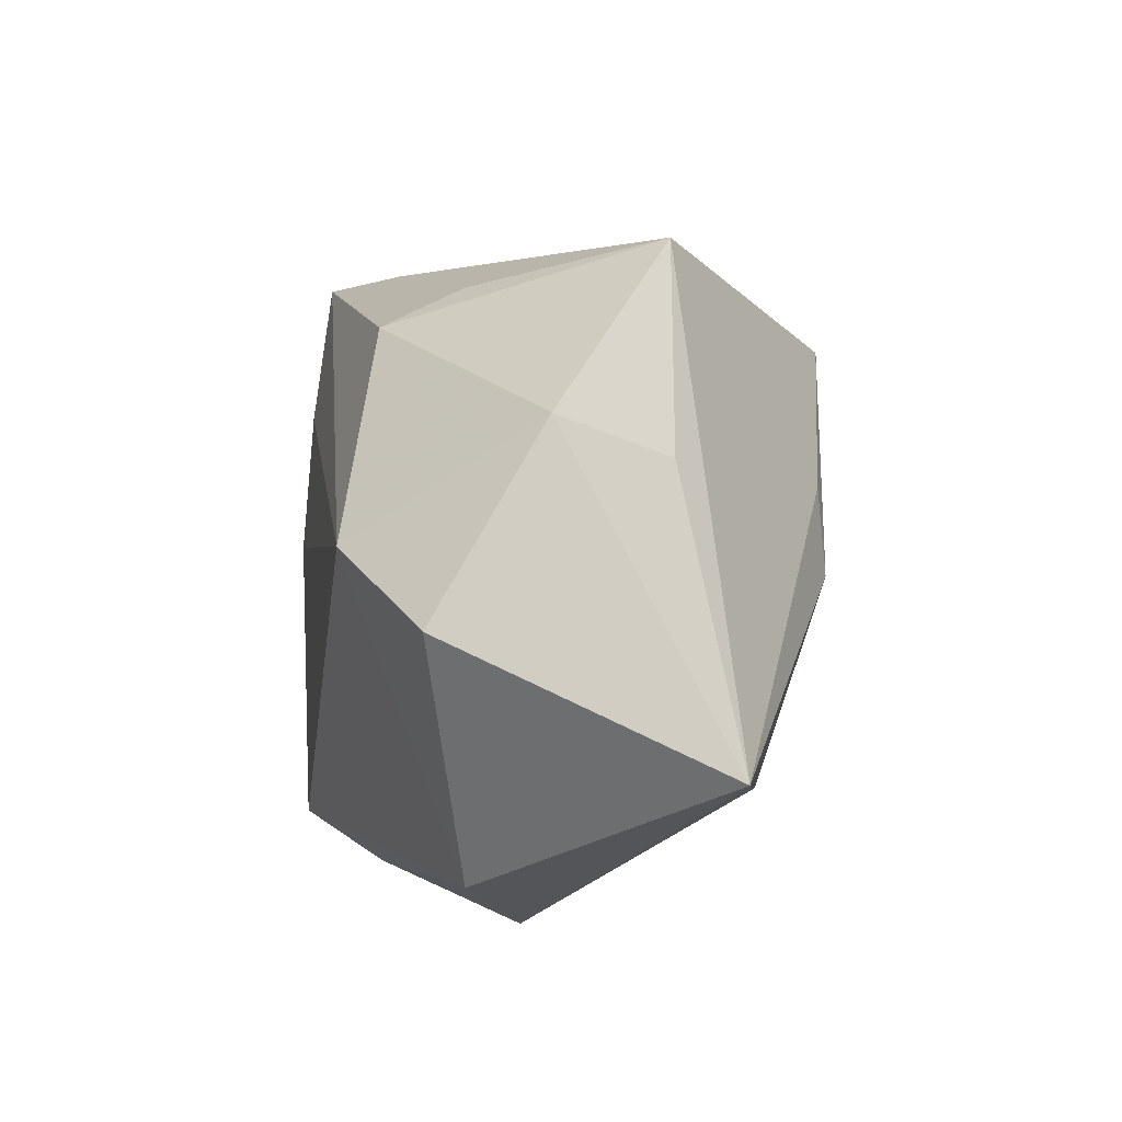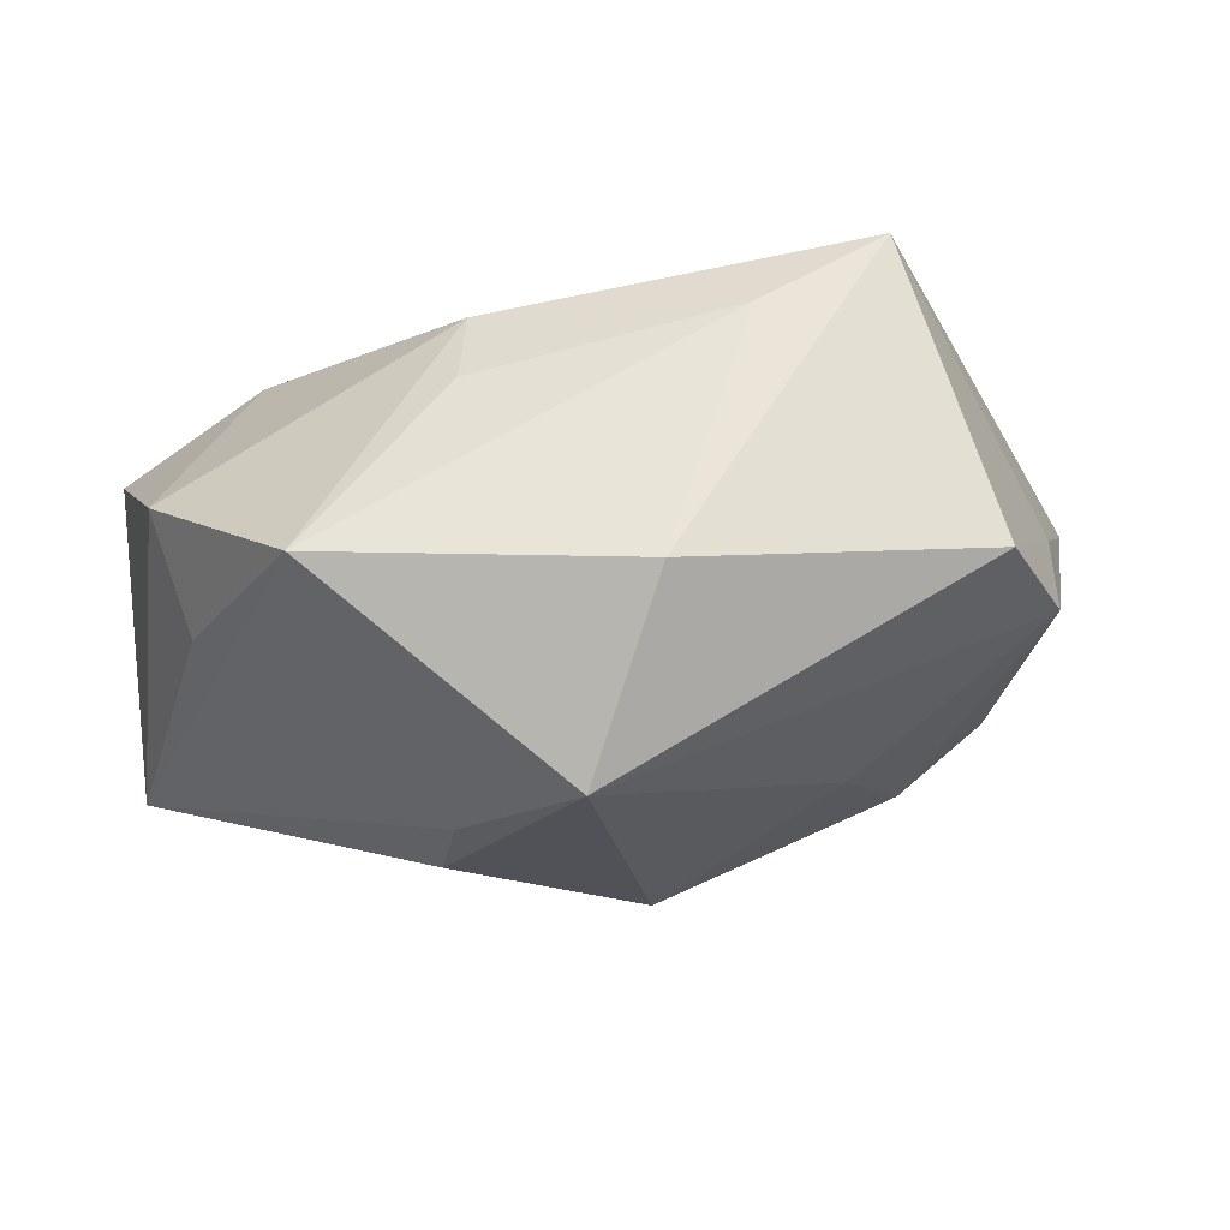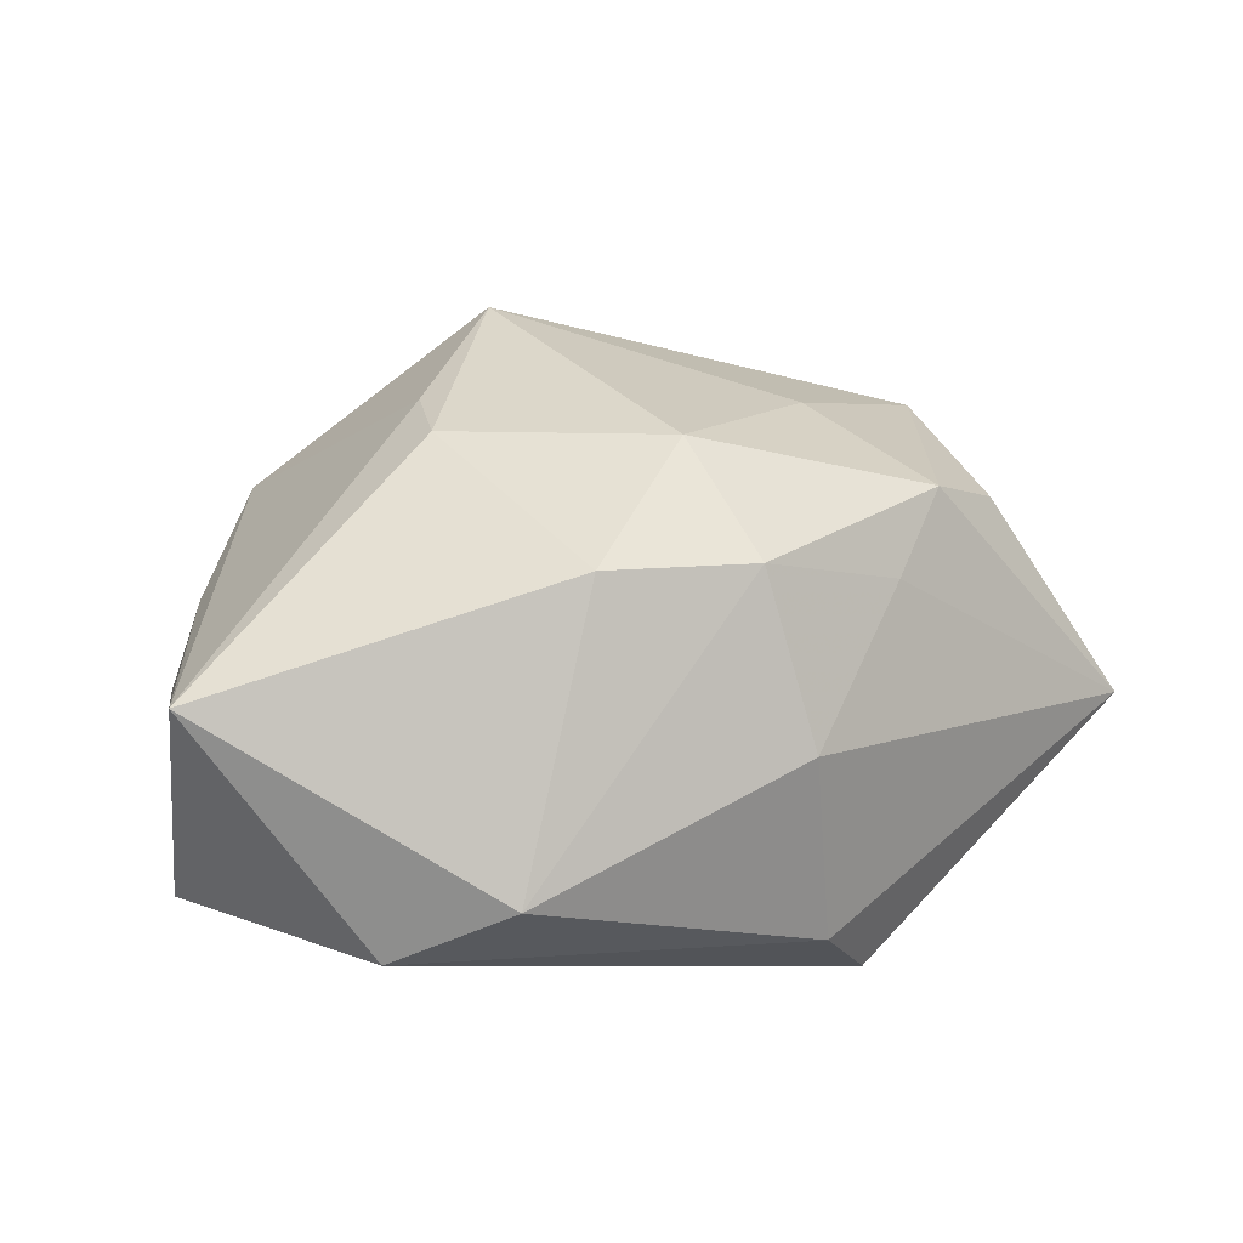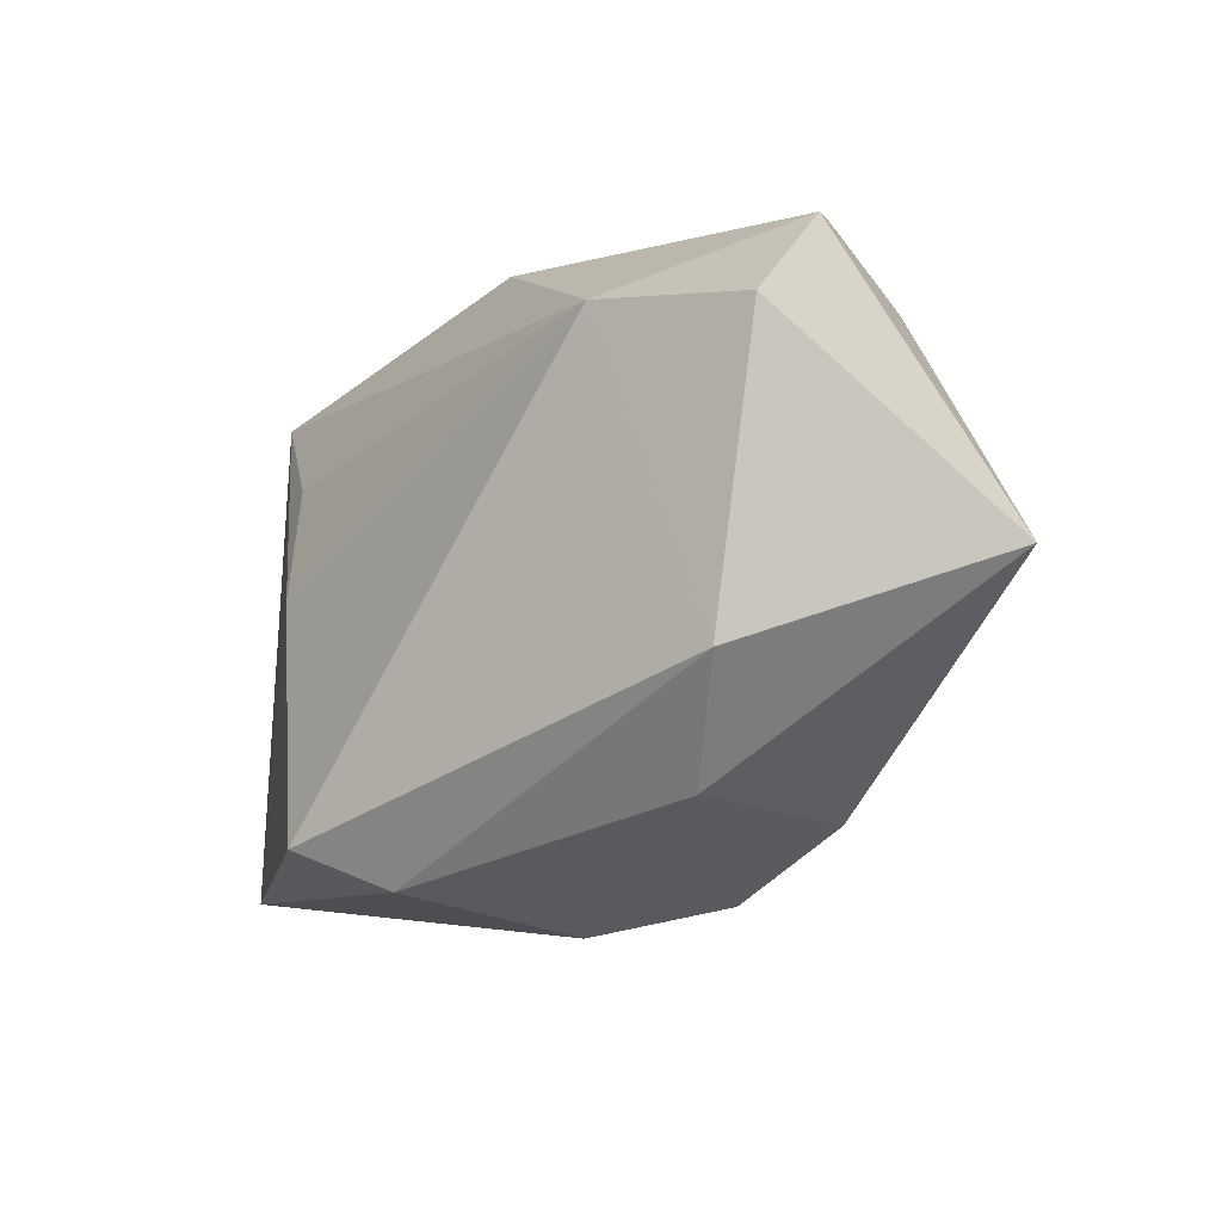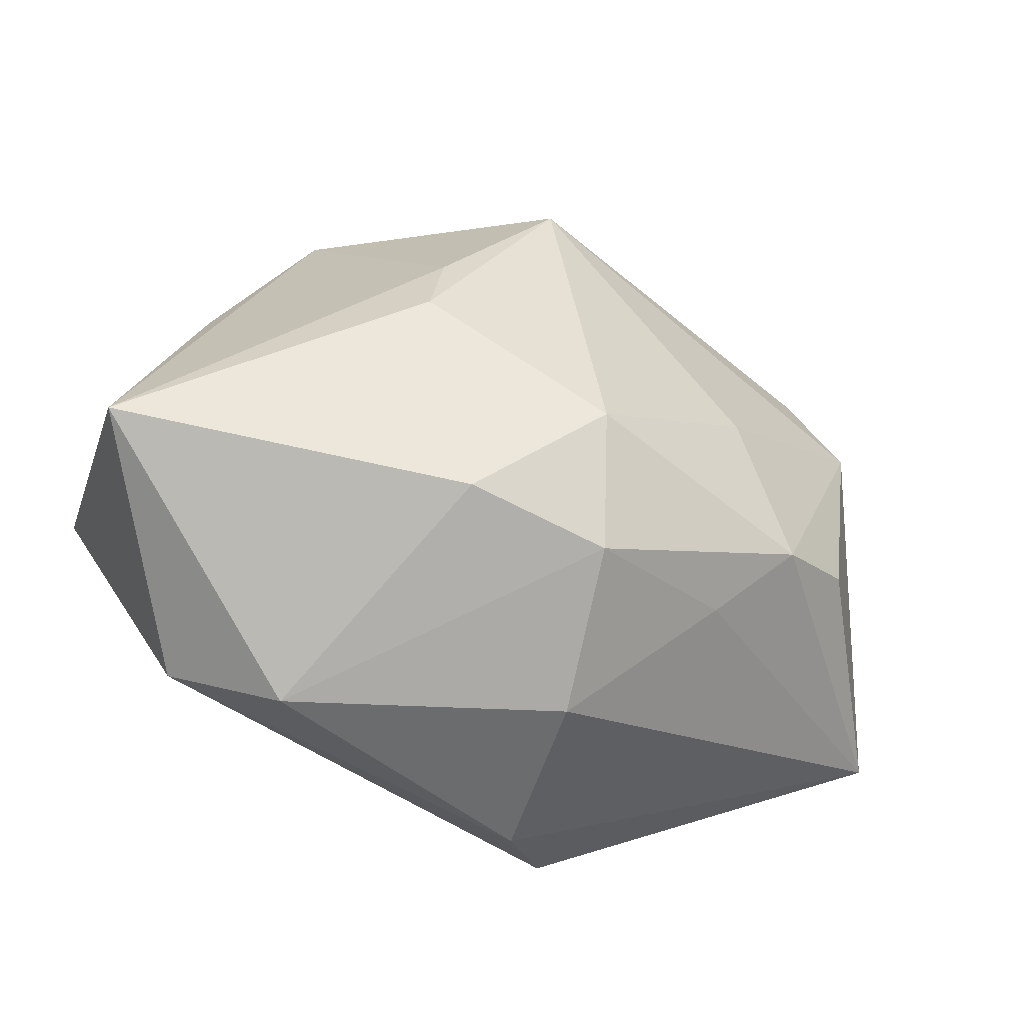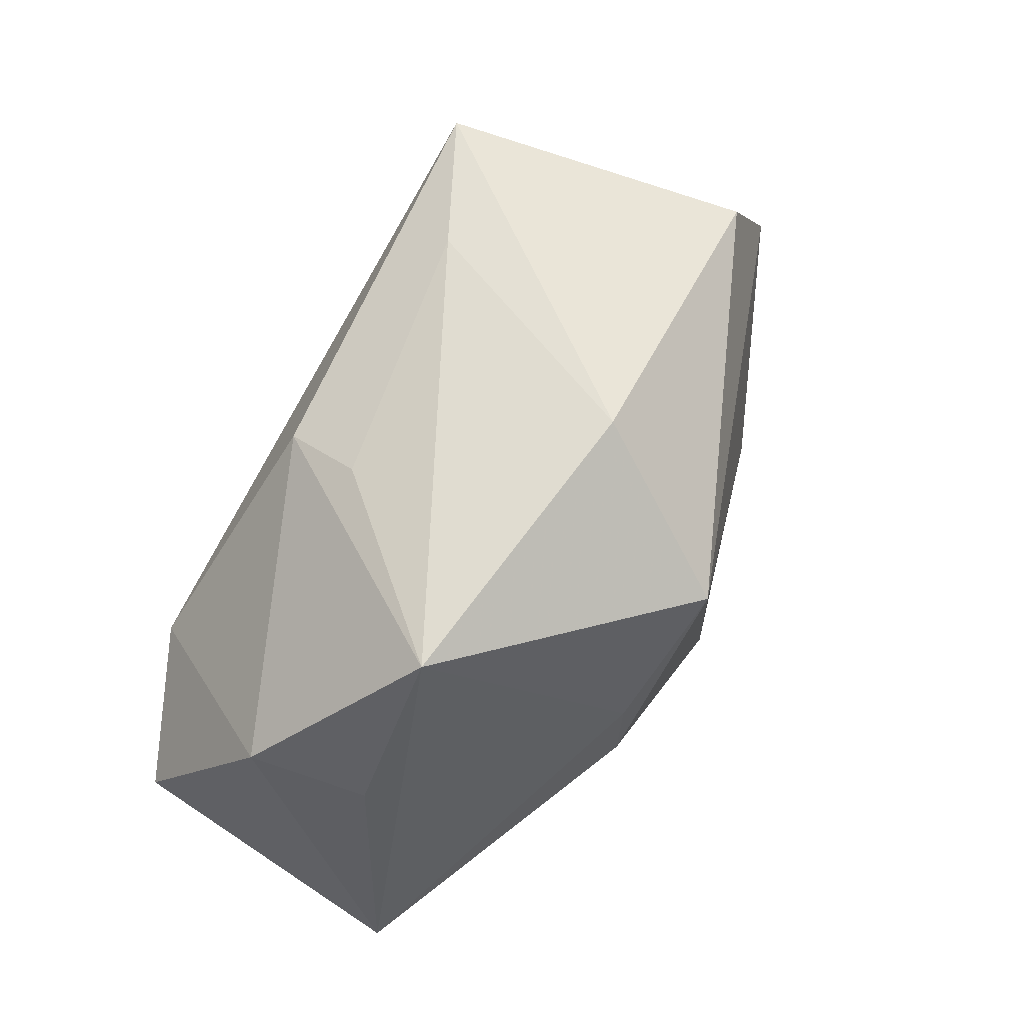
<metadata>
{"format":"obj","ext":"obj","renderer":"f3d","projection":"perspective","resolution":1024,"background":"white","views":[{"elev":5.5,"azim":-99.8,"up":"+Y"},{"elev":66.0,"azim":-6.8,"up":"+Y"},{"elev":27.7,"azim":-22.0,"up":"+Z"},{"elev":-33.1,"azim":-126.5,"up":"+Y"},{"elev":-52.1,"azim":-21.6,"up":"+Y"},{"elev":70.6,"azim":-61.5,"up":"+Y"}]}
</metadata>
<code>
v 0.00863 -0.03357 -0.01631
v 0.02796 -0.01507 0.01899
v -0.01129 0.02849 -0.009571
v -0.04575 -0.001471 -0.01774
v -0.02727 0.03293 0.007854
v 0.02093 0.0007647 0.02253
v -0.004178 0.02196 0.02867
v -0.016 0.008562 0.02564
v 0.001985 -0.01356 0.02791
v -0.04075 0.01706 -0.005704
v 0.004509 0.03321 0.01238
v -0.01033 -0.02314 0.02084
v -0.009832 0.02456 -0.01789
v -0.04709 -0.01549 0.01084
v -0.01763 -0.0002636 0.0261
v 0.01487 -0.02901 -0.0239
v -0.03252 -0.02713 -0.01247
v 0.02063 -0.02171 0.01357
v 0.02923 0.02881 -0.01965
v 0.04303 0.007016 0.002792
v 0.04982 -0.0157 -0.007759
v 0.01913 6.487e-05 -0.0239
v 0.007095 -0.03301 0.003542
v -0.03057 0.004634 -0.0239
v -0.03798 0.01278 0.006029
v 0.0408 0.01518 0.01349
v -0.02148 -0.03357 -0.005618
v 0.02022 0.01447 -0.02251
v 0.01565 0.03028 -0.01314
v 0.03534 0.02649 0.01185
v 0.03673 -0.01004 0.01418
v 0.004662 -0.02581 0.02004
f 11 5 7
f 10 4 14
f 4 10 24
f 8 15 7
f 14 15 8
f 7 5 8
f 5 14 8
f 32 27 23
f 14 27 12
f 12 27 32
f 12 15 14
f 14 4 17
f 17 27 14
f 17 24 16
f 4 24 17
f 7 15 9
f 9 12 32
f 15 12 9
f 19 11 30
f 30 11 7
f 25 14 5
f 5 10 25
f 25 10 14
f 5 11 29
f 29 11 19
f 16 24 22
f 22 21 16
f 19 21 22
f 16 21 1
f 21 23 1
f 1 23 27
f 1 17 16
f 27 17 1
f 32 23 18
f 18 23 21
f 20 21 19
f 19 30 20
f 13 24 10
f 13 10 5
f 19 24 13
f 13 29 19
f 28 24 19
f 19 22 28
f 28 22 24
f 5 29 3
f 3 13 5
f 29 13 3
f 7 9 6
f 21 20 26
f 26 31 21
f 26 20 30
f 26 30 7
f 7 6 26
f 2 6 9
f 2 9 32
f 31 26 2
f 2 26 6
f 32 18 2
f 2 18 21
f 21 31 2

</code>
